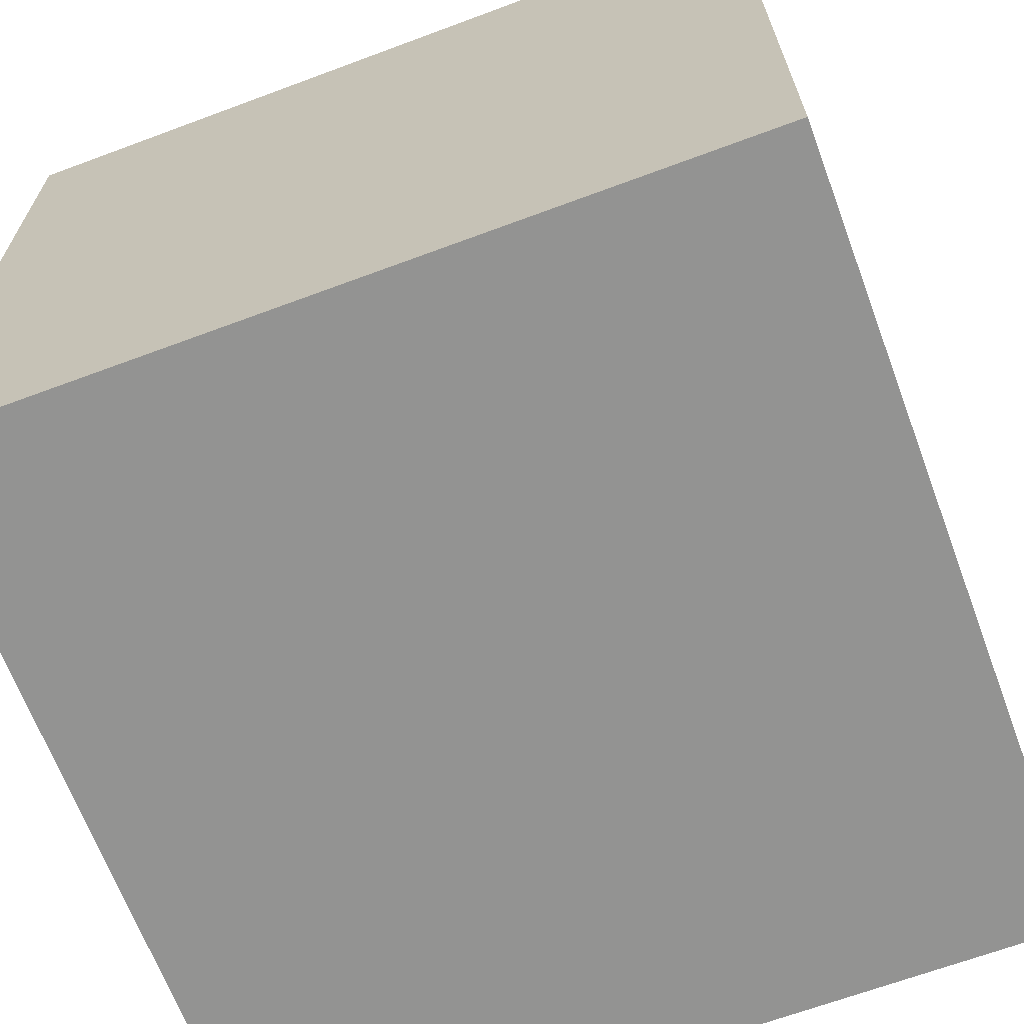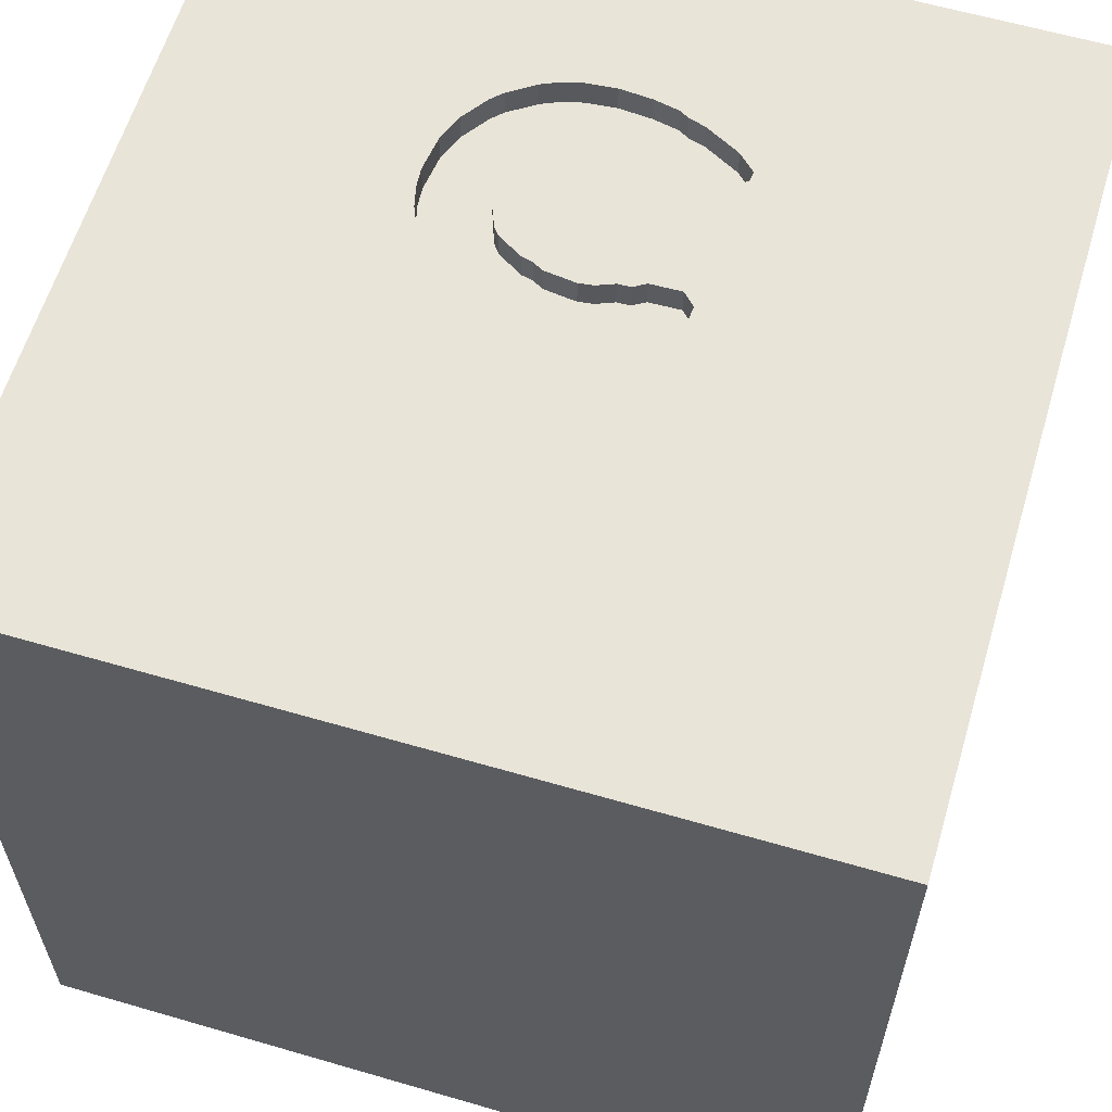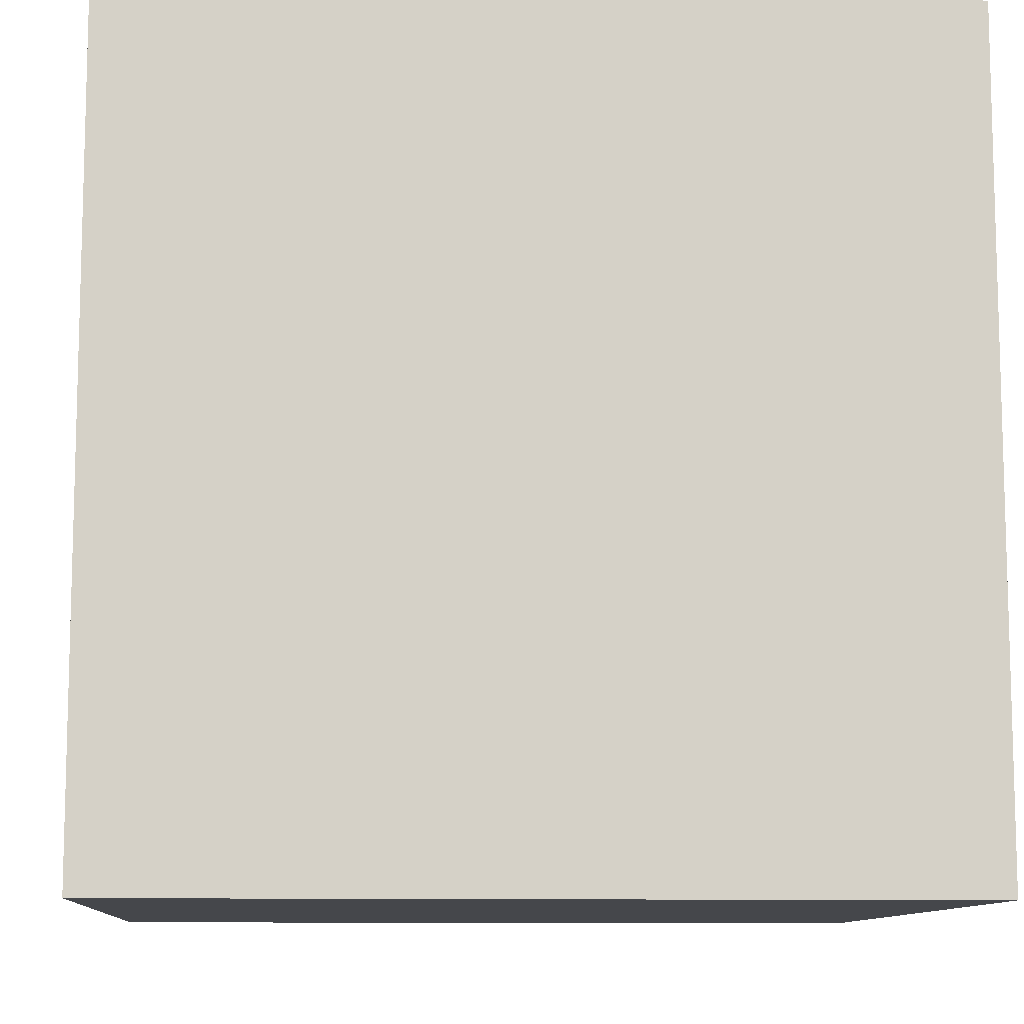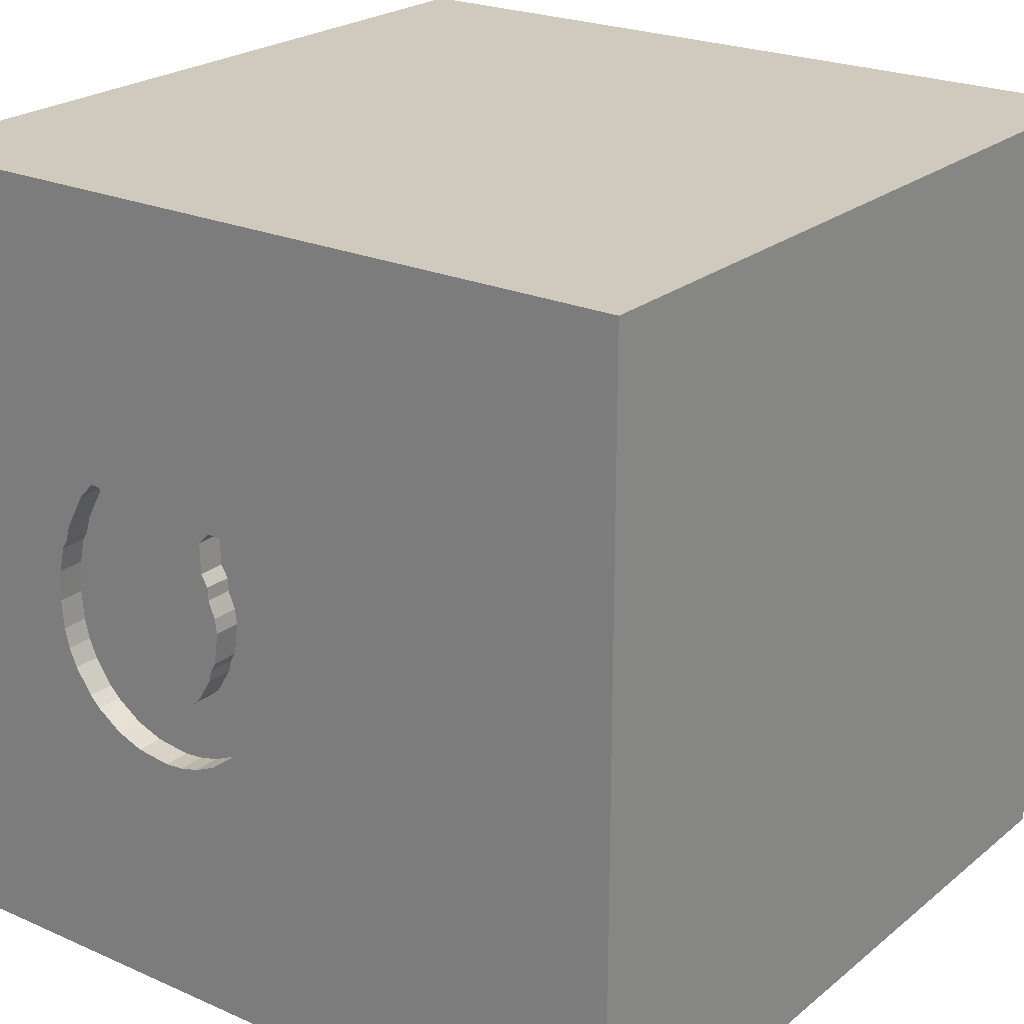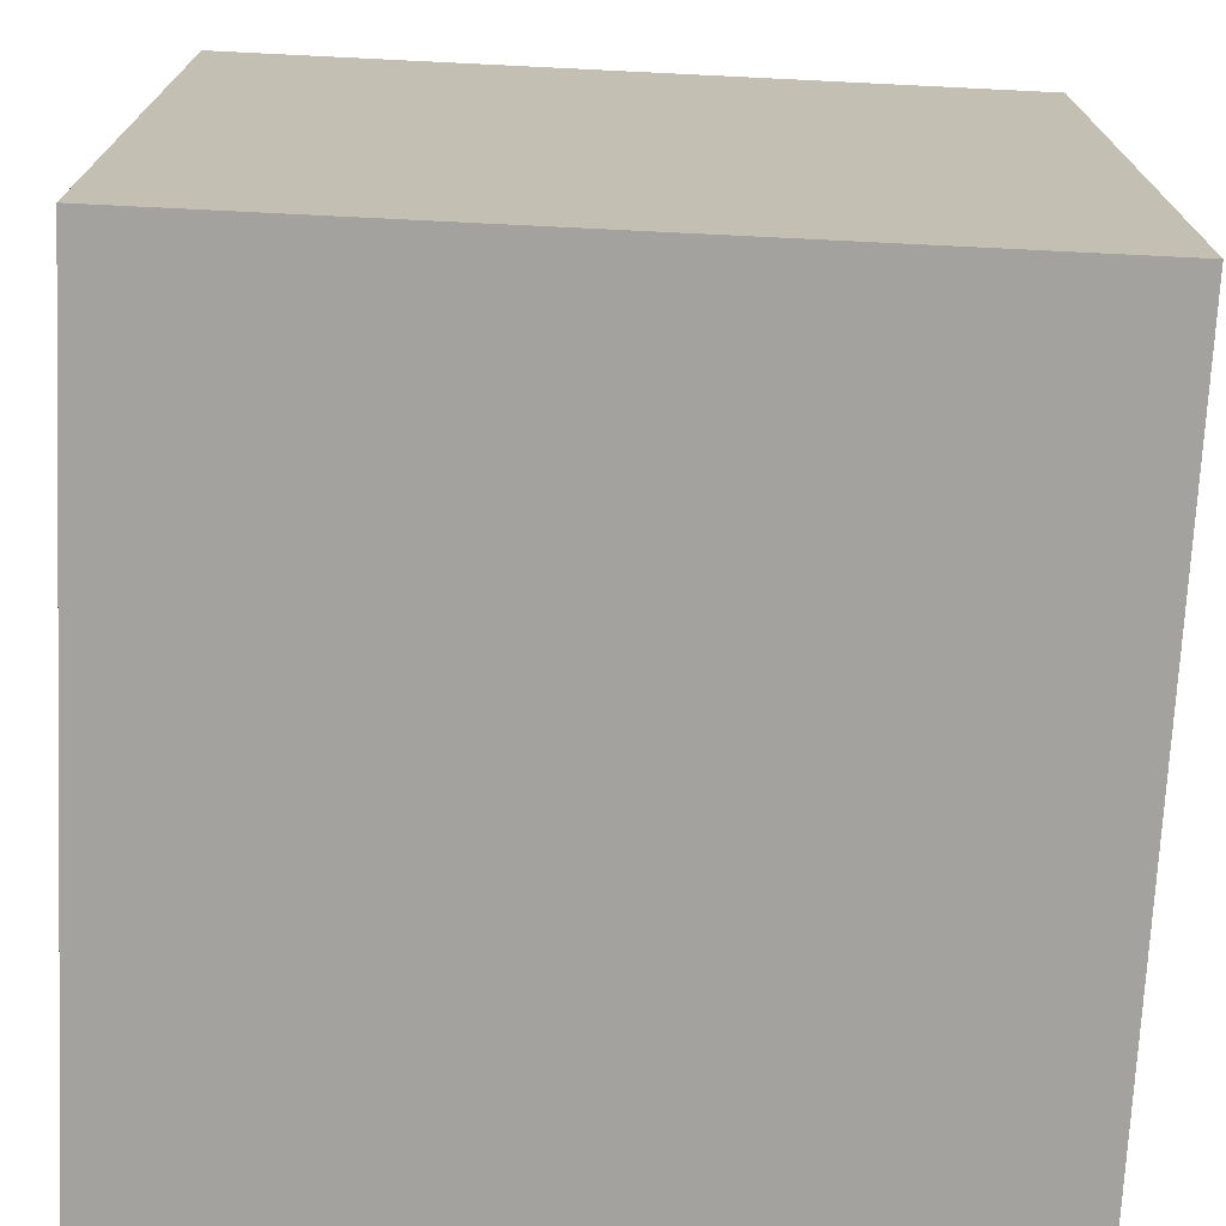
<metadata>
{"format":"obj","ext":"obj","renderer":"f3d","projection":"perspective","resolution":1024,"background":"white","views":[{"elev":-66.6,"azim":110.5,"up":"+Z"},{"elev":60.7,"azim":-73.4,"up":"+Y"},{"elev":-10.2,"azim":85.9,"up":"+Z"},{"elev":23.1,"azim":-143.2,"up":"+Z"},{"elev":-72.6,"azim":-2.8,"up":"+Y"}]}
</metadata>
<code>
o horseshoe_177
v 0.877 1.5 -0.1073
v -0.03615 1.5 0.0523
v -0.03615 1.4 0.0523
v 0.1141 1.5 0.3914
v 0.1859 1.5 0.2371
v -0.04939 1.5 -0.0735
v 0.7232 1.5 -0.4365
v 0.1431 1.5 0.3939
v 0.1431 1.4 0.3939
v -0.8594 -1.094 1.5
v -0.4427 -0 1.5
v -0.8398 -1.5 -0.3776
v -0.5859 -1.5 1.12
v -1.042 -1.5 0.651
v -1.042 1.5 -0.5404
v -0.8724 0.651 1.5
v 0.8249 1.5 -0.3033
v 0.474 1.5 -0.297
v 0.474 1.4 -0.297
v 0.699 1.5 -0.07627
v 0.5923 1.5 0.3483
v 0.5923 1.4 0.3483
v 0.1718 1.5 -0.1619
v 0.5893 1.5 0.3837
v 0.5893 1.4 0.3836
v 0.8144 1.5 0.2481
v 0.8144 1.4 0.2481
v 0.4427 0.07812 1.5
v 0.8008 -0.2897 -1.5
v -0.4232 0.8927 -1.5
v 0.1693 1.152 1.5
v 0.3646 -0.4948 1.5
v 0.4167 -1.5 -1.042
v 0.2083 -1.5 0.5469
v 0.4818 -1.5 -0.1823
v 0.5859 -1.5 1.12
v 0.1302 -1.5 -1.5
v -0.1302 -1.5 1.5
v 0.5729 0.5208 1.5
v 0.4167 1.5 0.3125
v 0.1624 1.5 -0.1211
v 0.8512 1.5 0.8984
v 0.3261 1.5 -0.3034
v 0.1562 1.5 -1.5
v 0.1628 1.5 -1.077
v 0.1302 1.5 1.5
v 0.3291 1.5 -0.5525
v 0.1579 1.5 0.1457
v 0.8529 -1.188 -1.5
v 0.6931 1.5 0.06574
v 0.6931 1.4 0.06574
v 0.1624 1.4 -0.1211
v 0.579 1.5 -0.5227
v 0.4008 1.5 -0.5584
v -0.2848 -0.8171 -1.5
v 0.02604 -1.094 1.5
v -0.2083 0.4557 1.5
v -0.1562 -0.4688 1.5
v -0.1562 -1.5 -0.8333
v 0 -1.5 0.05208
v -0.05208 -1.5 1.276
v -0.1562 -1.5 -1.25
v -0.1562 -1.5 -0.4167
v -0.2083 1.5 -0.2604
v -0.01554 1.5 0.1609
v 0.3291 1.4 -0.5525
v 0.5106 1.5 -0.2852
v 0.7278 1.5 0.3956
v 0.6502 1.5 0.4362
v 0.6502 1.4 0.4362
v 0.8249 1.4 -0.3033
v 0.1763 1.5 -0.5
v 0.2524 1.5 -0.2739
v 0.2524 1.4 -0.2739
v 1.006 0.8643 -1.5
v 1.185 0.1823 1.5
v 1.5 1.5 1.5
v 0.9505 -1.5 0.4688
v 1.094 -1.5 -0.1823
v 1.5 -1.5 1.5
v 1.5 -1.5 -1.5
v 1.035 1.5 -0.9115
v 1.016 1.5 -0.02604
v 1.042 -0.4557 1.5
v 0.2564 1.5 -0.5348
v -0.04006 1.5 -0.04303
v 0.126 1.5 0.03023
v 0.5772 1.5 -0.2527
v 0.5772 1.4 -0.2527
v 0.5492 1.5 -0.2729
v 0.5492 1.4 -0.2729
v 0.6853 1.5 -0.1249
v 0.01294 1.5 0.2464
v 0.6856 1.5 0.4392
v 0.6217 1.5 0.422
v 0.6217 1.4 0.422
v 0.04159 1.5 -0.3806
v 0.04159 1.4 -0.3806
v 0.7615 1.5 -0.3976
v 0.7615 1.4 -0.3976
v 0.8518 1.5 0.1562
v -0.625 -0.4688 1.5
v -0.625 -1.5 -1.042
v -0.4818 -1.5 0.1823
v -1.5 -1.016 -0.1432
v -1.5 -0.8594 0.8724
v -1.5 0.3385 -1.055
v -1.5 0.4167 0.1562
v -1.5 0.6771 1.263
v -1.5 0.4167 -0.4687
v -1.5 0.625 0.625
v -1.5 -0.1302 -1.5
v -1.5 0.1302 1.5
v -1.5 -0.1042 -0.7552
v -1.5 0 0
v -1.5 0.05208 1.029
v -1.5 -0.1823 0.5599
v -1.5 1.042 0.2865
v -1.5 1.25 -0.1562
v -1.5 1.5 1.5
v -1.5 1.042 -0.5469
v -1.5 -0.5599 -0.651
v -1.5 -0.3906 -1.25
v -1.5 -1.5 -0.7031
v -1.5 -1.5 0.2083
v -1.5 -1.5 1.5
v -1.5 -1.5 -1.5
v -1.5 1.5 -1.5
v -1.5 1.5 0.1302
v -1.5 -1.198 -0.651
v -1.5 -1.146 0.4167
v -1.5 -0.4167 -0
v -1.5 -0.4167 1.302
v -1.5 0.8333 -1.198
v 0.1334 1.5 0.08428
v 0.6838 1.5 -0.1072
v 0.6838 1.4 -0.1072
v 0.1859 1.4 0.2371
v 0.03259 1.5 0.2956
v 0.03259 1.4 0.2956
v 0.6856 1.4 0.4392
v 0.03357 1.5 0.2838
v 0.03357 1.4 0.2838
v 0.5301 1.5 -0.5417
v 0.67 1.5 0.1291
v 0.1874 1.5 0.306
v 0.1418 1.5 -0.08721
v 0.2889 1.5 -0.2885
v 0.007182 1.4 -0.3241
v 0.696 1.5 -0.005263
v 0.6763 1.5 -0.4695
v 0.8715 1.5 0.06284
v 0.8813 1.5 -0.0551
v 0.8813 1.4 -0.0551
v 0.8715 1.4 0.06284
v 0.07876 1.5 0.3825
v 0.07876 1.4 0.3825
v -0.04351 1.5 -0.001752
v -0.04351 1.4 -0.001753
v 1.5 -0.319 1.152
v 1.5 -1.009 0.4297
v 1.5 -0.06836 0.2669
v 1.5 0.1042 -1.5
v 1.5 0.7227 -0.8431
v 1.5 -0.1302 1.5
v 1.5 1.146 0.2279
v 1.5 1.5 -1.5
v 1.5 -0.2995 -0.931
v 1.5 -1.5 0.1302
v 1.5 0.9961 1.068
v 1.5 1.5 0.1302
v 1.5 -1.094 -0.5469
v 0.6279 1.5 -0.5038
v 0.6279 1.4 -0.5038
v 0.6257 1.5 0.3036
v 0.1883 1.5 0.3501
v 0.1883 1.4 0.3501
v 0.8725 1.5 -0.1627
v 0.8725 1.4 -0.1627
v 0.4008 1.4 -0.5584
v -0.02494 1.5 0.09451
v 0.5949 1.5 -0.2512
v 0.5949 1.4 -0.2512
v -1.224 -0.7812 1.5
v -1.198 -0.0651 1.5
v -1.12 -0.3906 -1.5
v -1.198 -1.5 -0.8333
v -1.146 -1.5 0.1823
v -1.302 0.625 1.5
v -0.8317 1.5 0.804
v -0.01357 1.5 0.1373
v -0.01357 1.4 0.1373
v -0.01554 1.4 0.1609
v 0.3261 1.4 -0.3034
v 0.6394 1.5 0.4235
v 0.6394 1.4 0.4235
v 0.02277 1.5 0.271
v -0.3125 1.055 1.5
v -0.4167 -1.198 1.5
v 0.5839 1.5 -0.5208
v 0.6661 1.5 -0.18
v 0.126 1.4 0.03023
v 0.2268 1.5 -0.2523
v 0.2268 1.4 -0.2523
v 0.1599 1.5 0.1934
v 0.1579 1.4 0.1457
v 0.007181 1.5 -0.3241
v 0.8333 1.042 1.5
v 1.12 -1.5 -0.625
v 0.8594 -1.5 -1.198
v 0.6771 -1.224 1.5
v 0.1763 1.4 -0.5
v 0.8311 1.5 0.1901
v 0.8311 1.4 0.1901
v -0.007678 1.5 0.1734
v -0.03953 1.5 -0.1914
v 0.8548 1.5 -0.2354
v 0.1334 1.4 0.08428
v 0.8229 1.5 0.2187
v 0.09006 1.5 0.3894
v 0.67 1.4 0.1291
v 0.0878 1.5 -0.4361
v 0.0878 1.4 -0.4361
v 0.7932 1.5 -0.3504
v 0.6661 1.4 -0.18
v 0.666 1.5 0.1763
v 0.02375 1.5 0.2592
v 0.02375 1.4 0.2592
v 0.699 1.4 -0.07627
v 0.5301 1.4 -0.5417
v 0.02277 1.4 0.271
v 0.666 1.4 0.1763
v 0.01294 1.4 0.2464
v 0.2564 1.4 -0.5348
v 0.7232 1.4 -0.4365
v -0.03953 1.4 -0.1914
v 0.6853 1.4 -0.1249
v 0.000181 1.5 0.186
v 0.000181 1.4 0.186
v 0.1418 1.4 -0.08721
v -0.04939 1.4 -0.0735
v 0.8548 1.4 -0.2354
v -0.02232 1.5 -0.2553
v -0.02232 1.4 -0.2553
v 0.1718 1.4 -0.1619
v 0.7441 1.5 0.3788
v 0.7441 1.4 0.3788
v 0.6257 1.4 0.3036
v 0.8518 1.4 0.1562
v 0.1599 1.4 0.1934
v -0.04006 1.4 -0.04303
v 0.09006 1.4 0.3894
f 10 184 126
f 106 131 126
f 131 125 126
f 38 10 126
f 125 14 126
f 13 38 126
f 38 199 10
f 113 133 126
f 133 106 126
f 126 14 13
f 184 113 126
f 184 185 113
f 125 188 14
f 13 61 38
f 113 116 133
f 38 56 199
f 10 102 184
f 116 106 133
f 199 102 10
f 131 105 125
f 105 124 125
f 102 185 184
f 113 109 116
f 116 117 106
f 106 117 131
f 124 188 125
f 38 211 56
f 199 58 102
f 124 12 188
f 188 104 14
f 14 104 13
f 80 211 38
f 56 58 199
f 102 11 185
f 105 130 124
f 61 80 38
f 185 189 113
f 120 109 113
f 117 105 131
f 13 34 61
f 61 36 80
f 189 120 113
f 117 132 105
f 12 104 188
f 104 34 13
f 11 16 185
f 185 16 189
f 124 187 12
f 58 11 102
f 116 111 117
f 34 36 61
f 56 32 58
f 109 111 116
f 115 132 117
f 104 60 34
f 211 32 56
f 132 122 105
f 105 122 130
f 130 127 124
f 11 57 16
f 111 115 117
f 124 127 187
f 16 120 189
f 111 108 115
f 58 28 11
f 120 111 109
f 115 122 132
f 122 127 130
f 187 103 12
f 12 63 104
f 34 78 36
f 80 84 211
f 84 32 211
f 32 28 58
f 63 60 104
f 60 35 34
f 28 57 11
f 111 118 108
f 115 114 122
f 122 123 127
f 127 103 187
f 103 63 12
f 78 80 36
f 57 198 16
f 103 59 63
f 84 28 32
f 198 120 16
f 120 118 111
f 108 110 115
f 63 35 60
f 35 78 34
f 110 114 115
f 114 123 122
f 161 160 80
f 84 76 28
f 28 39 57
f 118 110 108
f 55 127 186
f 103 62 59
f 120 129 118
f 118 121 110
f 123 112 127
f 59 35 63
f 80 165 84
f 57 31 198
f 190 129 120
f 110 107 114
f 107 123 114
f 186 127 112
f 59 33 35
f 35 79 78
f 78 169 80
f 162 160 161
f 160 165 80
f 76 39 28
f 39 31 57
f 15 129 190
f 127 62 103
f 161 80 169
f 198 46 120
f 129 119 118
f 119 121 118
f 127 37 62
f 165 76 84
f 31 46 198
f 190 120 46
f 30 55 186
f 55 37 127
f 62 33 59
f 33 209 35
f 209 79 35
f 79 169 78
f 121 107 110
f 208 31 39
f 64 190 65
f 121 134 107
f 156 139 190
f 191 181 65
f 65 190 93
f 93 238 215
f 93 215 65
f 64 65 2
f 158 86 6
f 64 2 158
f 64 158 6
f 107 112 123
f 33 210 209
f 76 208 39
f 190 8 4
f 220 156 190
f 190 4 220
f 190 139 142
f 197 227 93
f 190 142 197
f 190 197 93
f 65 181 2
f 216 64 6
f 30 186 112
f 37 33 62
f 76 77 208
f 42 190 46
f 42 8 190
f 40 146 176
f 8 40 176
f 243 207 64
f 64 216 243
f 64 15 190
f 129 121 119
f 29 55 30
f 49 37 55
f 172 161 169
f 172 162 161
f 40 8 42
f 40 48 5
f 5 146 40
f 222 45 64
f 97 222 64
f 64 207 97
f 129 128 121
f 121 128 134
f 107 128 112
f 75 29 30
f 29 49 55
f 209 169 79
f 168 162 172
f 164 162 168
f 170 160 162
f 165 77 76
f 145 48 40
f 205 5 48
f 45 222 72
f 72 85 45
f 45 15 64
f 15 128 129
f 134 128 107
f 30 112 128
f 209 81 169
f 160 77 165
f 208 46 31
f 40 42 95
f 88 48 145
f 48 41 135
f 47 54 45
f 45 85 47
f 37 210 33
f 172 169 81
f 166 170 162
f 170 77 160
f 208 77 46
f 21 175 40
f 40 95 24
f 40 24 21
f 145 40 226
f 20 136 88
f 88 145 20
f 88 41 48
f 135 41 147
f 147 87 135
f 37 81 210
f 210 81 209
f 164 166 162
f 42 46 77
f 42 68 94
f 69 195 95
f 42 94 69
f 42 69 95
f 40 175 226
f 150 20 145
f 145 50 150
f 201 88 136
f 136 92 201
f 41 88 67
f 43 148 23
f 23 41 43
f 49 81 37
f 246 68 42
f 26 246 42
f 90 67 88
f 201 182 88
f 41 67 18
f 18 43 41
f 73 203 23
f 148 73 23
f 26 83 219
f 82 54 144
f 144 53 200
f 144 200 82
f 168 172 81
f 213 219 83
f 83 152 101
f 83 101 213
f 82 200 173
f 82 173 151
f 82 45 54
f 83 26 42
f 83 153 152
f 82 151 7
f 83 1 153
f 82 7 99
f 83 17 217
f 83 217 178
f 178 1 83
f 17 82 99
f 99 224 17
f 44 45 82
f 128 15 45
f 44 75 30
f 171 166 164
f 171 170 166
f 171 83 42
f 171 82 83
f 82 17 83
f 167 44 82
f 44 128 45
f 44 30 128
f 167 75 44
f 163 29 75
f 81 49 29
f 163 164 168
f 167 171 164
f 171 77 170
f 171 42 77
f 167 82 171
f 167 163 75
f 163 81 29
f 163 168 81
f 167 164 163
f 244 236 245
f 236 244 216
f 245 149 244
f 245 236 52
f 243 216 244
f 216 6 236
f 204 149 245
f 207 243 244
f 244 149 207
f 41 23 245
f 245 52 41
f 52 236 240
f 241 236 6
f 149 204 98
f 23 203 204
f 204 245 23
f 52 240 147
f 147 41 52
f 240 236 241
f 149 98 207
f 204 223 98
f 203 73 204
f 251 240 241
f 6 86 251
f 251 241 6
f 97 207 98
f 223 204 74
f 98 223 97
f 74 204 73
f 87 147 240
f 240 202 87
f 202 240 251
f 74 212 223
f 222 97 223
f 74 73 148
f 202 251 159
f 86 158 159
f 159 251 86
f 212 74 194
f 223 212 72
f 72 222 223
f 194 74 148
f 148 43 194
f 135 87 202
f 202 218 135
f 159 3 202
f 194 234 212
f 43 18 194
f 3 218 202
f 3 159 158
f 158 2 3
f 66 234 194
f 85 72 212
f 212 234 85
f 19 194 18
f 218 206 135
f 192 218 3
f 2 181 3
f 47 85 234
f 234 66 47
f 194 180 66
f 194 19 180
f 19 18 67
f 48 135 206
f 206 218 239
f 218 192 239
f 192 3 181
f 181 191 192
f 66 180 47
f 230 180 19
f 91 19 67
f 67 90 91
f 206 250 48
f 206 239 250
f 239 192 193
f 54 47 180
f 180 230 54
f 174 230 19
f 91 174 19
f 90 88 91
f 205 48 250
f 239 233 250
f 215 238 239
f 239 193 215
f 191 65 193
f 193 192 191
f 144 54 230
f 230 174 53
f 53 144 230
f 235 174 91
f 89 91 88
f 250 138 205
f 233 239 93
f 250 233 228
f 65 215 193
f 239 238 93
f 174 173 200
f 200 53 174
f 151 173 174
f 174 235 151
f 183 235 91
f 183 91 89
f 5 205 138
f 250 143 138
f 93 227 233
f 143 250 228
f 228 233 227
f 235 7 151
f 235 183 100
f 88 182 183
f 183 89 88
f 146 5 138
f 138 177 146
f 177 138 143
f 143 228 231
f 227 197 228
f 235 100 7
f 71 100 183
f 182 201 183
f 177 176 146
f 143 140 177
f 197 142 143
f 143 231 197
f 231 228 197
f 99 7 100
f 100 71 224
f 224 99 100
f 225 71 183
f 225 183 201
f 8 176 177
f 177 9 8
f 140 143 139
f 157 177 140
f 142 139 143
f 17 224 71
f 225 242 71
f 201 92 225
f 252 9 177
f 139 156 140
f 177 157 252
f 157 140 156
f 71 242 17
f 237 242 225
f 237 225 92
f 4 8 9
f 9 252 4
f 252 157 220
f 156 220 157
f 217 17 242
f 179 242 237
f 252 220 4
f 242 179 178
f 178 217 242
f 229 179 237
f 92 136 137
f 137 237 92
f 229 154 179
f 137 229 237
f 136 20 137
f 1 178 179
f 179 154 1
f 154 229 155
f 229 137 20
f 154 153 1
f 154 155 152
f 152 153 154
f 51 155 229
f 20 150 229
f 51 249 155
f 150 50 51
f 51 229 150
f 155 249 152
f 249 51 214
f 50 145 51
f 101 152 249
f 249 214 101
f 51 221 214
f 221 51 145
f 213 101 214
f 232 214 221
f 145 226 221
f 214 27 219
f 219 213 214
f 214 232 27
f 232 221 226
f 26 219 27
f 27 232 248
f 27 247 26
f 248 247 27
f 226 175 248
f 248 232 226
f 246 26 247
f 247 248 196
f 247 141 68
f 68 246 247
f 196 141 247
f 22 196 248
f 175 21 22
f 22 248 175
f 94 68 141
f 141 196 70
f 25 196 22
f 141 70 94
f 70 196 69
f 96 196 25
f 21 24 25
f 25 22 21
f 69 94 70
f 195 69 196
f 95 195 196
f 196 96 95
f 96 25 24
f 24 95 96

</code>
